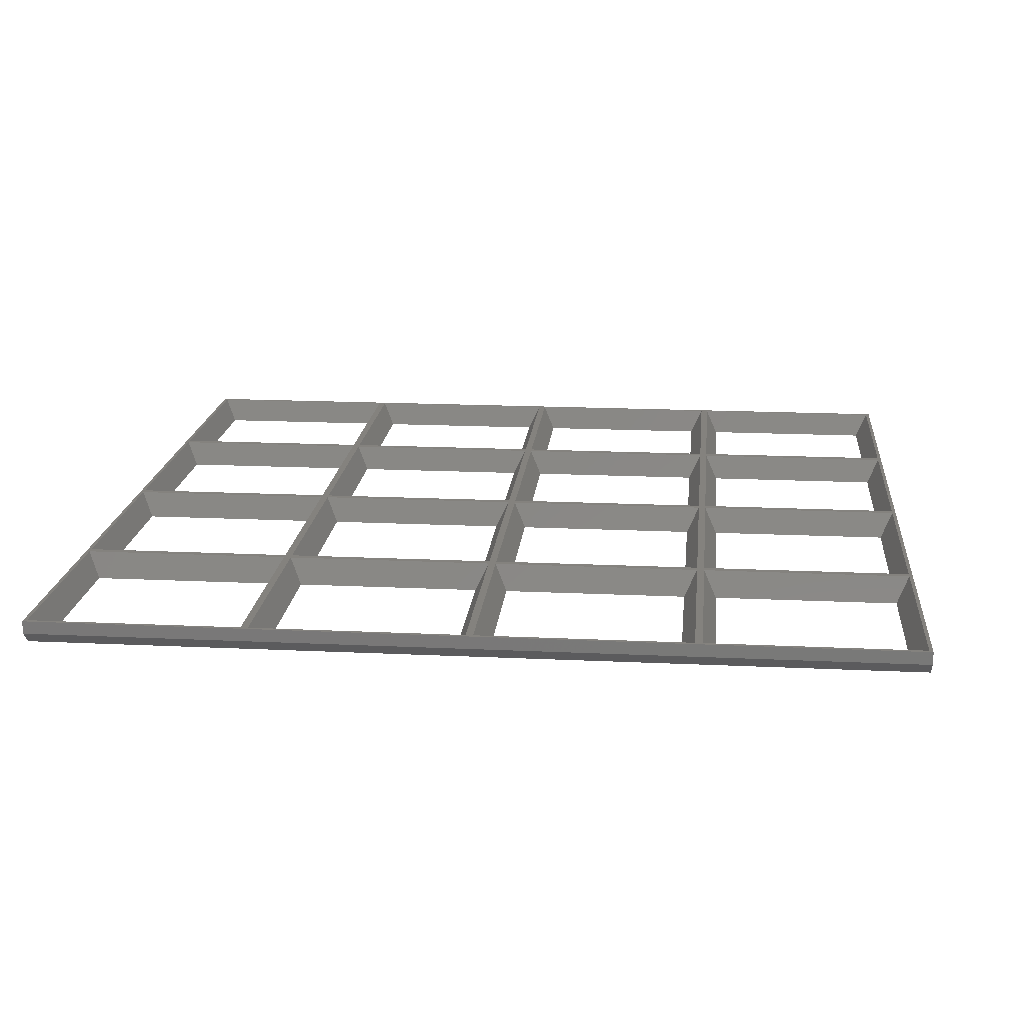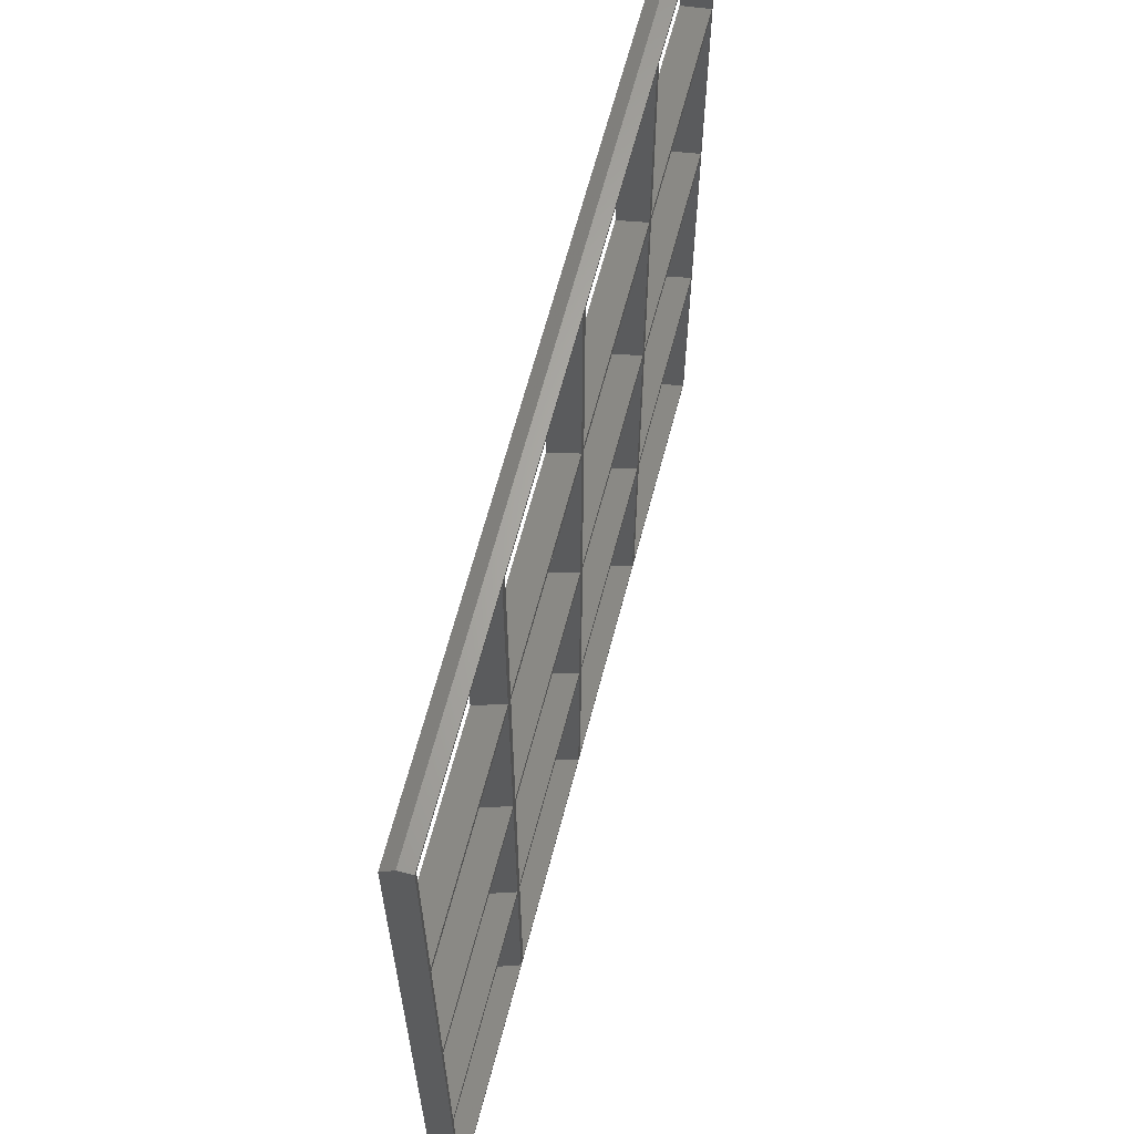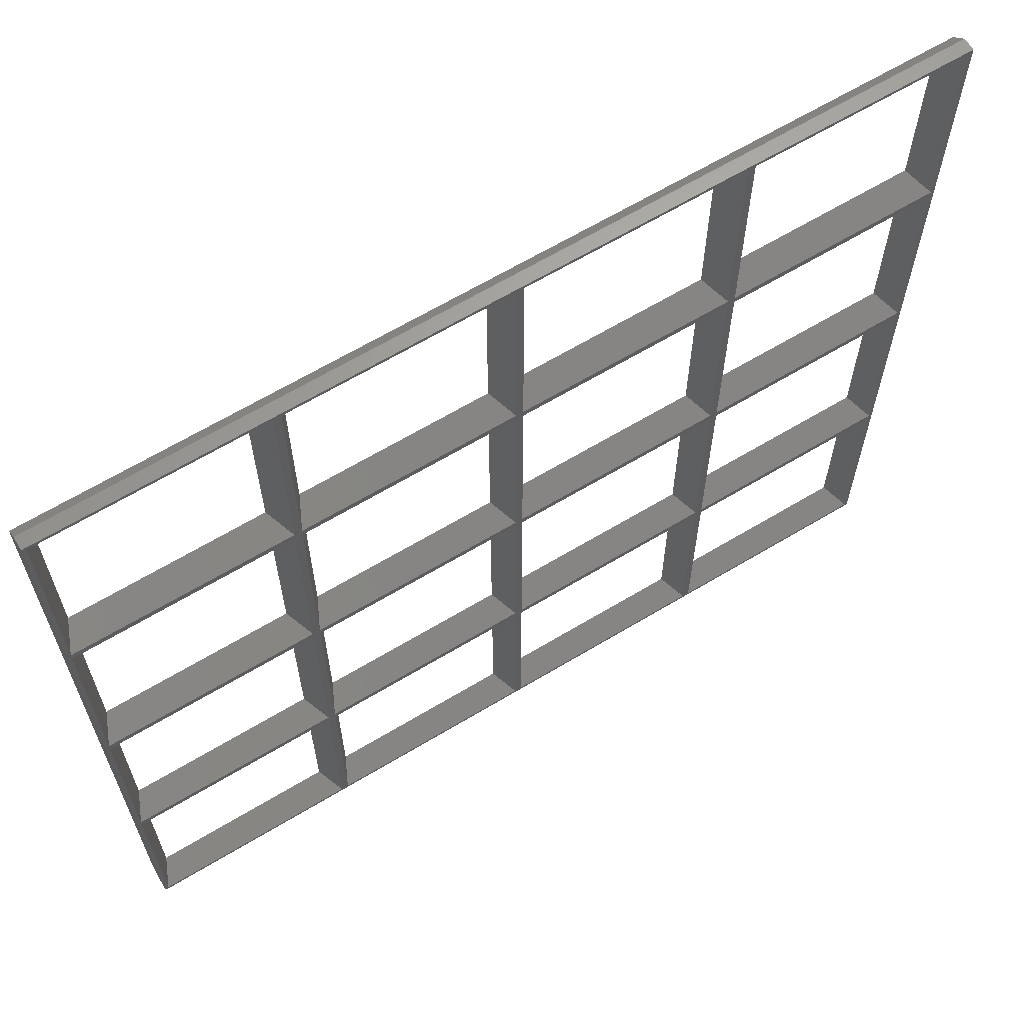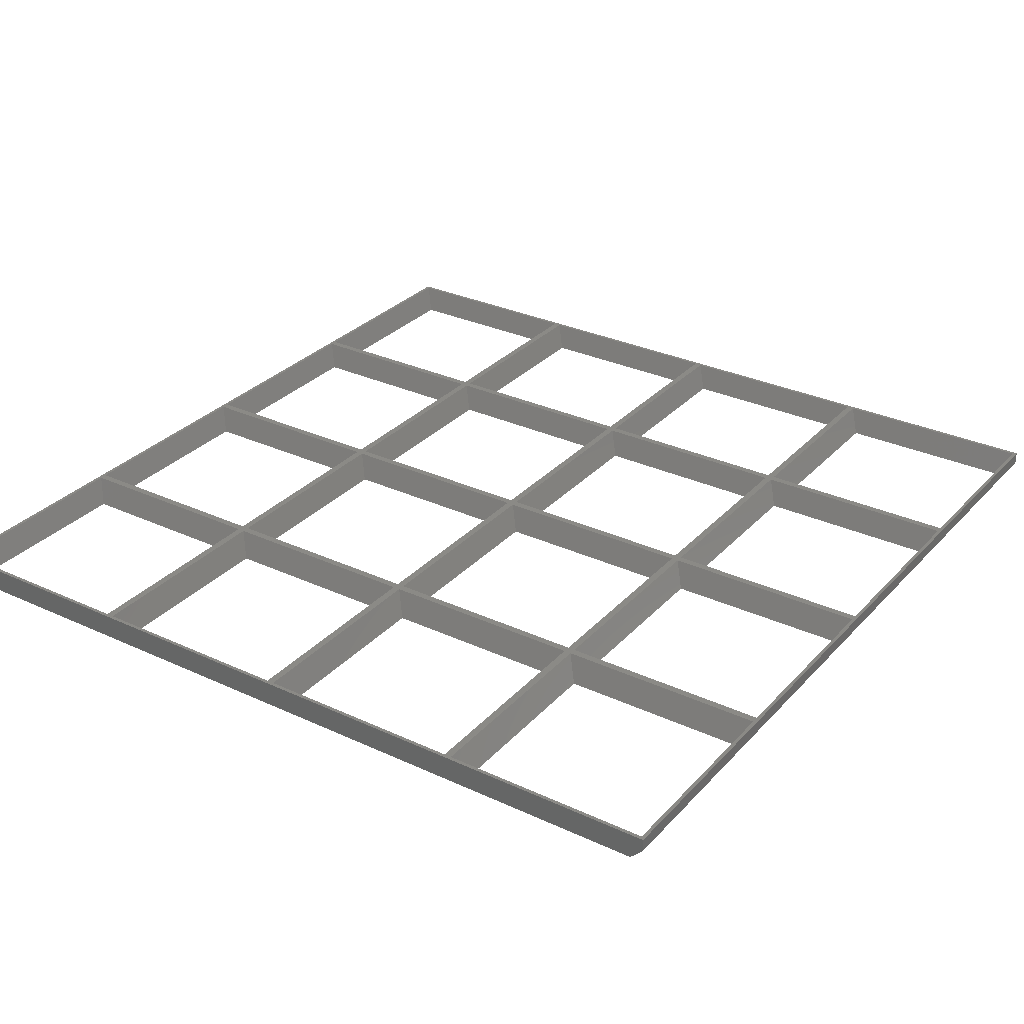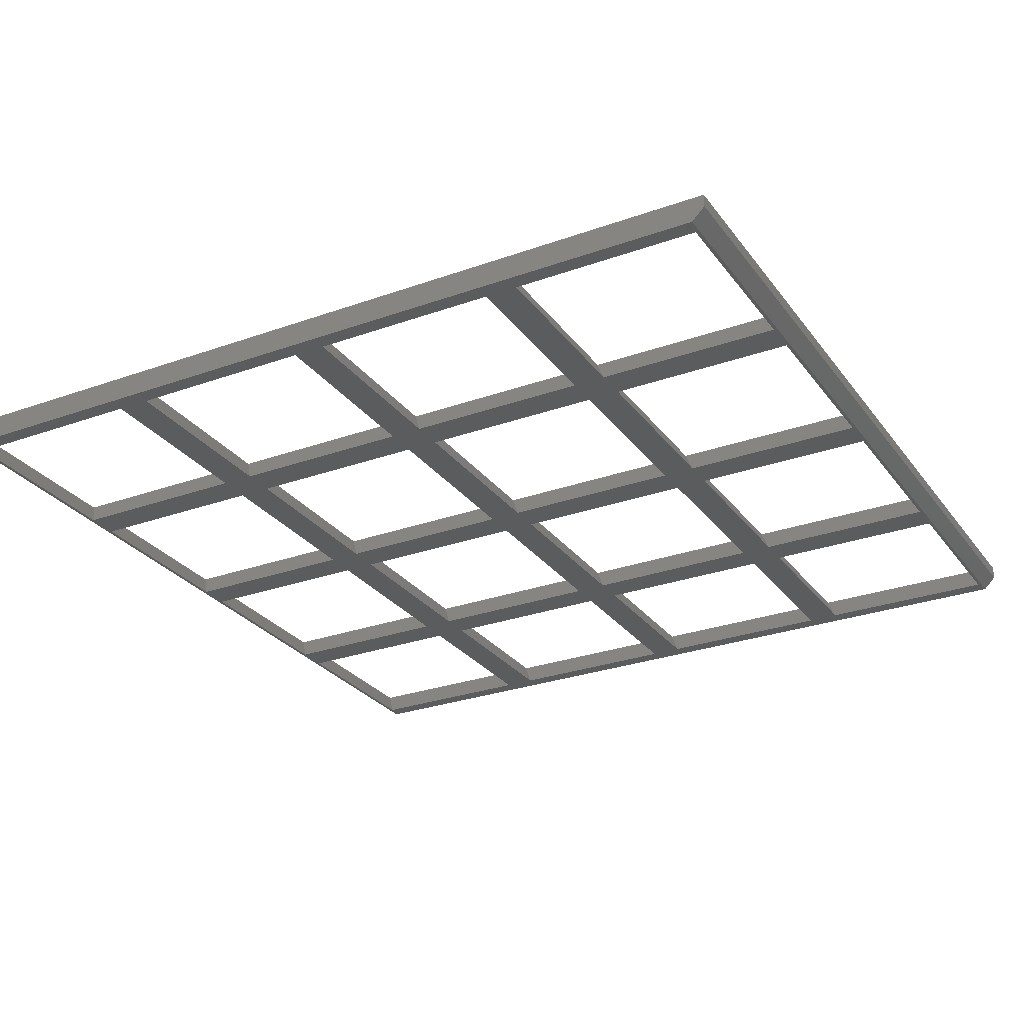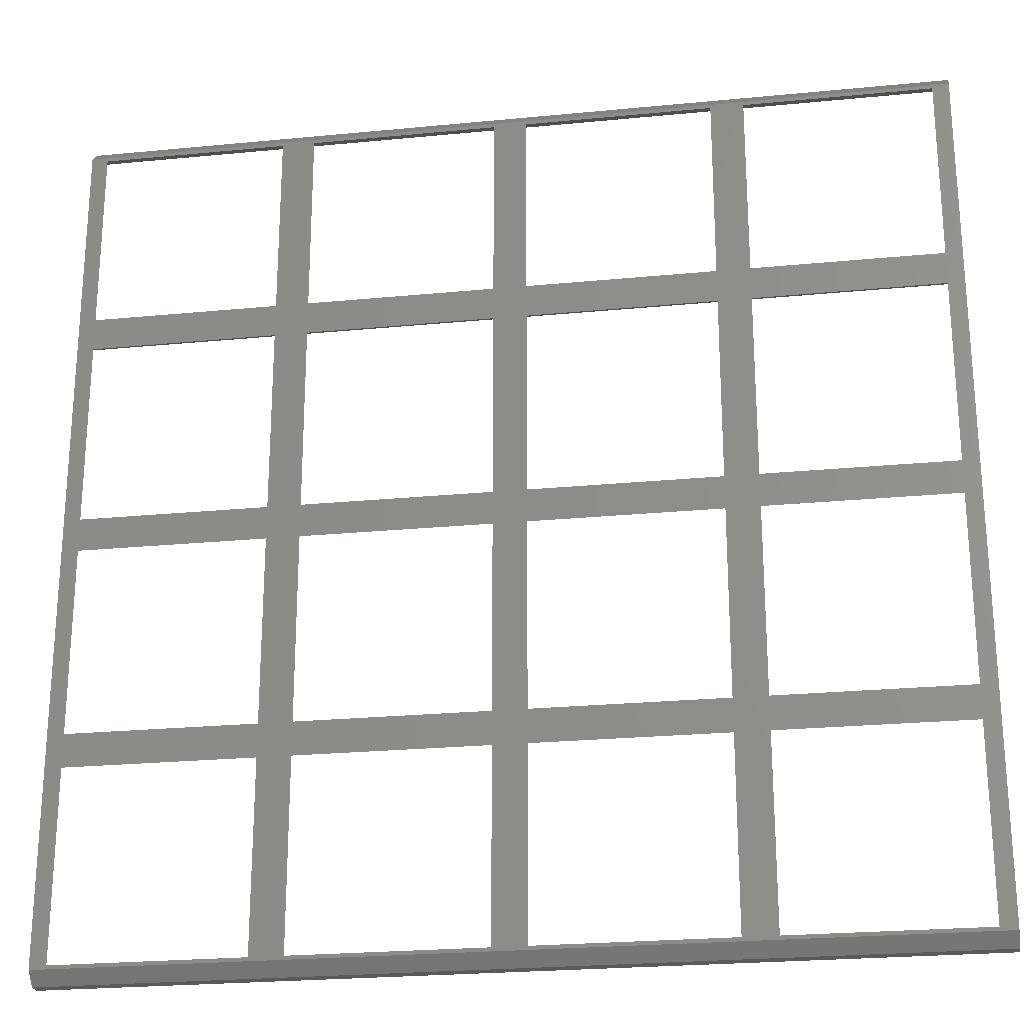
<metadata>
{"format":"stl","ext":"stl","renderer":"f3d","projection":"perspective","resolution":1024,"background":"white","views":[{"elev":17.5,"azim":-174.6,"up":"+Z"},{"elev":64.8,"azim":-75.3,"up":"+Y"},{"elev":64.8,"azim":-31.2,"up":"+Y"},{"elev":30.3,"azim":-56.0,"up":"+Z"},{"elev":-27.7,"azim":-61.3,"up":"+Z"},{"elev":-24.1,"azim":-170.8,"up":"+Y"}]}
</metadata>
<code>
# stl→obj: 140 verts, 340 faces
v 4.5 175.5 0
v 55.5 184.5 0
v 55.5 175.5 0
v 4.5 184.5 0
v 4.5 115.5 0
v 55.5 124.5 0
v 55.5 115.5 0
v 4.5 124.5 0
v 4.5 55.5 0
v 55.5 64.5 0
v 55.5 55.5 0
v 4.5 64.5 0
v 64.5 175.5 0
v 115.5 184.5 0
v 115.5 175.5 0
v 64.5 184.5 0
v 64.5 115.5 0
v 115.5 124.5 0
v 115.5 115.5 0
v 64.5 124.5 0
v 64.5 55.5 0
v 115.5 64.5 0
v 115.5 55.5 0
v 64.5 64.5 0
v 124.5 175.5 0
v 175.5 184.5 0
v 175.5 175.5 0
v 124.5 184.5 0
v 124.5 115.5 0
v 175.5 124.5 0
v 175.5 115.5 0
v 124.5 124.5 0
v 124.5 55.5 0
v 175.5 64.5 0
v 175.5 55.5 0
v 124.5 64.5 0
v 184.5 175.5 0
v 235.5 184.5 0
v 235.5 175.5 0
v 184.5 184.5 0
v 184.5 115.5 0
v 235.5 124.5 0
v 235.5 115.5 0
v 184.5 124.5 0
v 184.5 55.5 0
v 235.5 64.5 0
v 235.5 55.5 0
v 184.5 64.5 0
v 240 3.5 0
v 235.5 4.5 0
v 184.5 4.5 0
v 175.5 4.5 0
v 124.5 4.5 0
v 115.5 4.5 0
v 64.5 4.5 0
v 55.5 4.5 0
v 0 3.5 0
v 4.5 4.5 0
v 0 236.5 0
v 240 236.5 0
v 235.5 235.5 0
v 184.5 235.5 0
v 175.5 235.5 0
v 124.5 235.5 0
v 115.5 235.5 0
v 64.5 235.5 0
v 55.5 235.5 0
v 4.5 235.5 0
v 1 61 7
v 59 59 7
v 59 61 7
v 1 59 7
v 1 121 7
v 59 119 7
v 59 121 7
v 1 119 7
v 1 181 7
v 59 179 7
v 59 181 7
v 1 179 7
v 61 61 7
v 119 59 7
v 119 61 7
v 61 59 7
v 61 121 7
v 119 119 7
v 119 121 7
v 61 119 7
v 61 181 7
v 119 179 7
v 119 181 7
v 61 179 7
v 121 61 7
v 179 59 7
v 179 61 7
v 121 59 7
v 121 121 7
v 179 119 7
v 179 121 7
v 121 119 7
v 121 181 7
v 179 179 7
v 179 181 7
v 121 179 7
v 181 61 7
v 239 59 7
v 239 61 7
v 181 59 7
v 181 121 7
v 239 119 7
v 239 121 7
v 181 119 7
v 181 181 7
v 239 179 7
v 239 181 7
v 181 179 7
v 240 240 7
v 239 239 7
v 181 239 7
v 179 239 7
v 121 239 7
v 119 239 7
v 61 239 7
v 59 239 7
v 0 240 7
v 1 239 7
v 0 0 7
v 240 0 7
v 239 1 7
v 181 1 7
v 179 1 7
v 121 1 7
v 119 1 7
v 61 1 7
v 59 1 7
v 1 1 7
v 0 240 3.5
v 0 0 3.5
v 240 0 3.5
v 240 240 3.5
f 1 2 3
f 2 1 4
f 5 6 7
f 6 5 8
f 9 10 11
f 10 9 12
f 13 14 15
f 14 13 16
f 17 18 19
f 18 17 20
f 21 22 23
f 22 21 24
f 25 26 27
f 26 25 28
f 29 30 31
f 30 29 32
f 33 34 35
f 34 33 36
f 37 38 39
f 38 37 40
f 41 42 43
f 42 41 44
f 45 46 47
f 46 45 48
f 47 49 50
f 49 51 50
f 35 45 51
f 45 35 48
f 48 34 41
f 31 41 34
f 30 44 31
f 44 30 37
f 35 51 52
f 49 52 51
f 49 53 52
f 23 33 53
f 33 23 36
f 36 22 29
f 19 29 22
f 18 32 19
f 32 18 25
f 23 53 54
f 49 54 53
f 49 55 54
f 11 21 55
f 21 11 24
f 24 10 17
f 7 17 10
f 6 20 7
f 20 6 13
f 11 55 56
f 57 55 49
f 55 57 56
f 57 9 58
f 9 57 12
f 12 57 5
f 5 57 8
f 59 8 57
f 8 59 1
f 1 59 4
f 56 57 58
f 46 49 47
f 43 49 46
f 49 43 60
f 42 60 43
f 39 60 42
f 38 60 39
f 61 60 38
f 62 60 61
f 48 35 34
f 41 31 44
f 27 37 30
f 37 27 40
f 26 40 27
f 40 26 62
f 63 62 26
f 63 60 62
f 64 60 63
f 36 23 22
f 29 19 32
f 15 25 18
f 25 15 28
f 14 28 15
f 28 14 64
f 65 64 14
f 65 60 64
f 66 60 65
f 24 11 10
f 17 7 20
f 3 13 6
f 13 3 16
f 2 16 3
f 16 2 66
f 67 66 2
f 59 66 67
f 59 67 68
f 66 59 60
f 4 59 68
f 69 70 71
f 70 69 72
f 73 74 75
f 74 73 76
f 77 78 79
f 78 77 80
f 81 82 83
f 82 81 84
f 85 86 87
f 86 85 88
f 89 90 91
f 90 89 92
f 93 94 95
f 94 93 96
f 97 98 99
f 98 97 100
f 101 102 103
f 102 101 104
f 105 106 107
f 106 105 108
f 109 110 111
f 110 109 112
f 113 114 115
f 114 113 116
f 115 117 118
f 117 119 118
f 103 113 119
f 113 103 116
f 116 102 109
f 99 109 102
f 98 112 99
f 112 98 105
f 103 119 120
f 117 120 119
f 117 121 120
f 91 101 121
f 101 91 104
f 104 90 97
f 87 97 90
f 86 100 87
f 100 86 93
f 91 121 122
f 117 122 121
f 117 123 122
f 79 89 123
f 89 79 92
f 92 78 85
f 75 85 78
f 74 88 75
f 88 74 81
f 79 123 124
f 125 123 117
f 123 125 124
f 125 77 126
f 77 125 80
f 80 125 73
f 73 125 76
f 76 125 69
f 127 69 125
f 69 127 72
f 124 125 126
f 114 117 115
f 117 114 128
f 111 128 114
f 110 128 111
f 107 128 110
f 106 128 107
f 129 128 106
f 130 128 129
f 116 103 102
f 109 99 112
f 95 105 98
f 105 95 108
f 94 108 95
f 108 94 130
f 131 130 94
f 131 128 130
f 132 128 131
f 104 91 90
f 97 87 100
f 83 93 86
f 93 83 96
f 82 96 83
f 96 82 132
f 133 132 82
f 133 128 132
f 134 128 133
f 92 79 78
f 85 75 88
f 71 81 74
f 81 71 84
f 70 84 71
f 84 70 134
f 135 134 70
f 127 134 135
f 127 135 136
f 134 127 128
f 72 127 136
f 59 125 137
f 57 125 59
f 127 57 138
f 57 127 125
f 138 128 127
f 128 138 139
f 56 136 135
f 136 56 58
f 9 70 72
f 70 9 11
f 72 58 9
f 58 72 136
f 56 70 11
f 70 56 135
f 10 69 71
f 69 10 12
f 5 74 76
f 74 5 7
f 76 12 5
f 12 76 69
f 10 74 7
f 74 10 71
f 6 73 75
f 73 6 8
f 1 78 80
f 78 1 3
f 80 8 1
f 8 80 73
f 6 78 3
f 78 6 75
f 140 125 117
f 125 140 137
f 2 77 79
f 77 2 4
f 68 124 126
f 124 68 67
f 126 4 68
f 4 126 77
f 2 124 67
f 124 2 79
f 54 134 133
f 134 54 55
f 21 82 84
f 82 21 23
f 84 55 21
f 55 84 134
f 54 82 23
f 82 54 133
f 22 81 83
f 81 22 24
f 17 86 88
f 86 17 19
f 88 24 17
f 24 88 81
f 22 86 19
f 86 22 83
f 18 85 87
f 85 18 20
f 13 90 92
f 90 13 15
f 92 20 13
f 20 92 85
f 18 90 15
f 90 18 87
f 14 89 91
f 89 14 16
f 66 122 123
f 122 66 65
f 123 16 66
f 16 123 89
f 14 122 65
f 122 14 91
f 52 132 131
f 132 52 53
f 33 94 96
f 94 33 35
f 96 53 33
f 53 96 132
f 52 94 35
f 94 52 131
f 34 93 95
f 93 34 36
f 29 98 100
f 98 29 31
f 100 36 29
f 36 100 93
f 34 98 31
f 98 34 95
f 30 97 99
f 97 30 32
f 25 102 104
f 102 25 27
f 104 32 25
f 32 104 97
f 30 102 27
f 102 30 99
f 26 101 103
f 101 26 28
f 64 120 121
f 120 64 63
f 121 28 64
f 28 121 101
f 26 120 63
f 120 26 103
f 117 60 140
f 117 49 60
f 128 49 117
f 49 128 139
f 50 130 129
f 130 50 51
f 45 106 108
f 106 45 47
f 108 51 45
f 51 108 130
f 50 106 47
f 106 50 129
f 46 105 107
f 105 46 48
f 41 110 112
f 110 41 43
f 112 48 41
f 48 112 105
f 46 110 43
f 110 46 107
f 42 109 111
f 109 42 44
f 37 114 116
f 114 37 39
f 116 44 37
f 44 116 109
f 42 114 39
f 114 42 111
f 38 113 115
f 113 38 40
f 62 118 119
f 118 62 61
f 119 40 62
f 40 119 113
f 38 118 61
f 118 38 115
f 57 139 138
f 139 57 49
f 60 137 140
f 137 60 59

</code>
